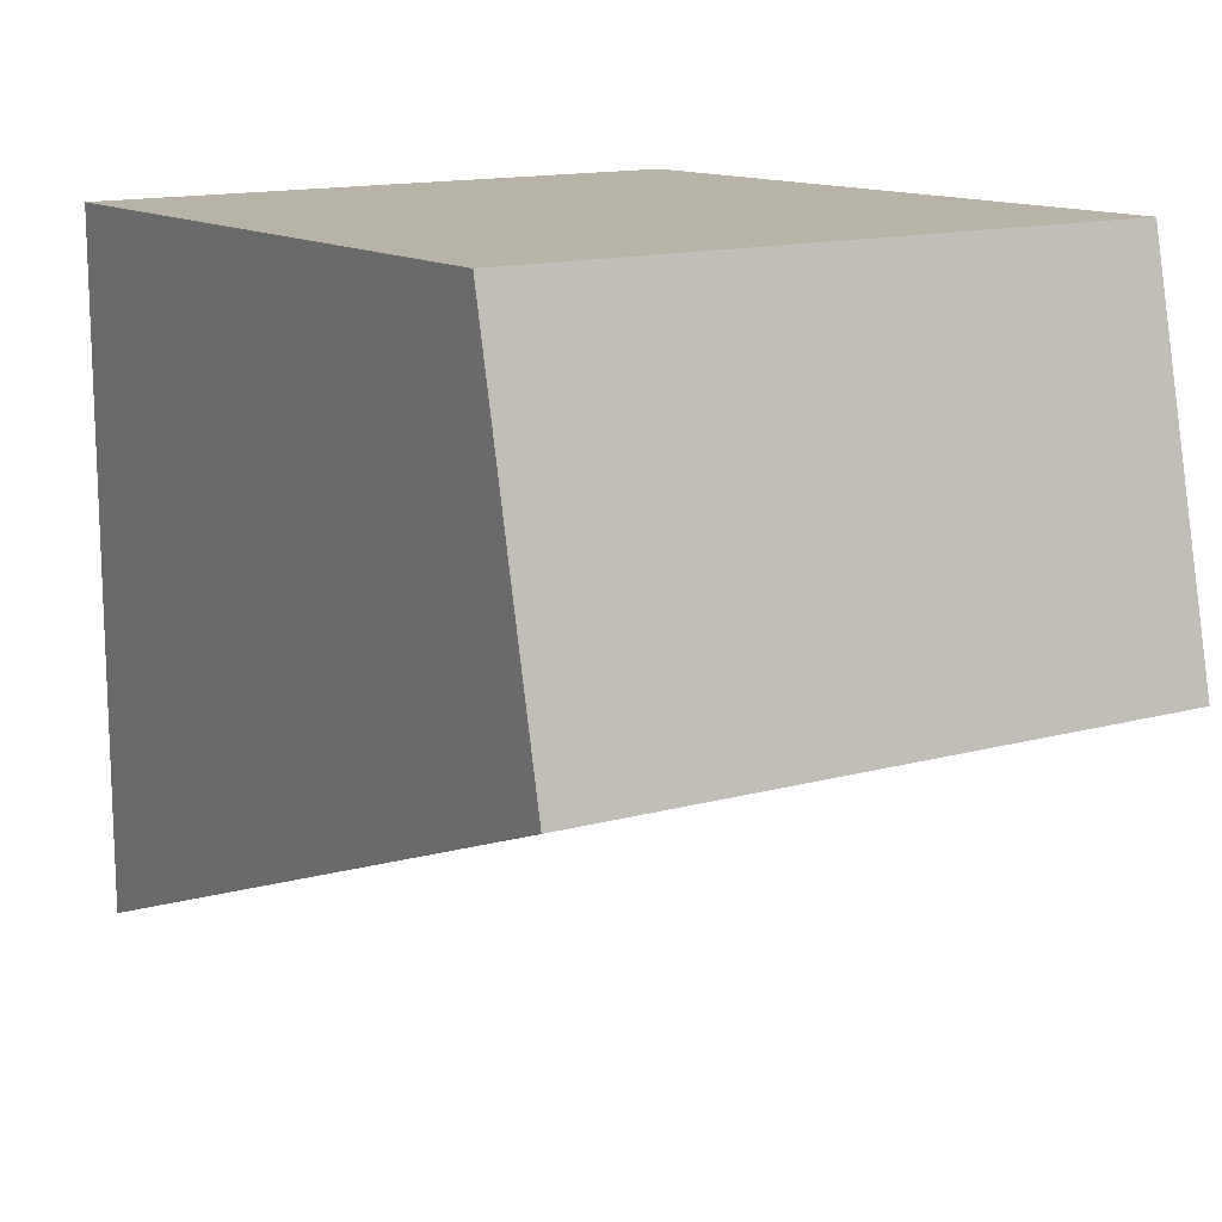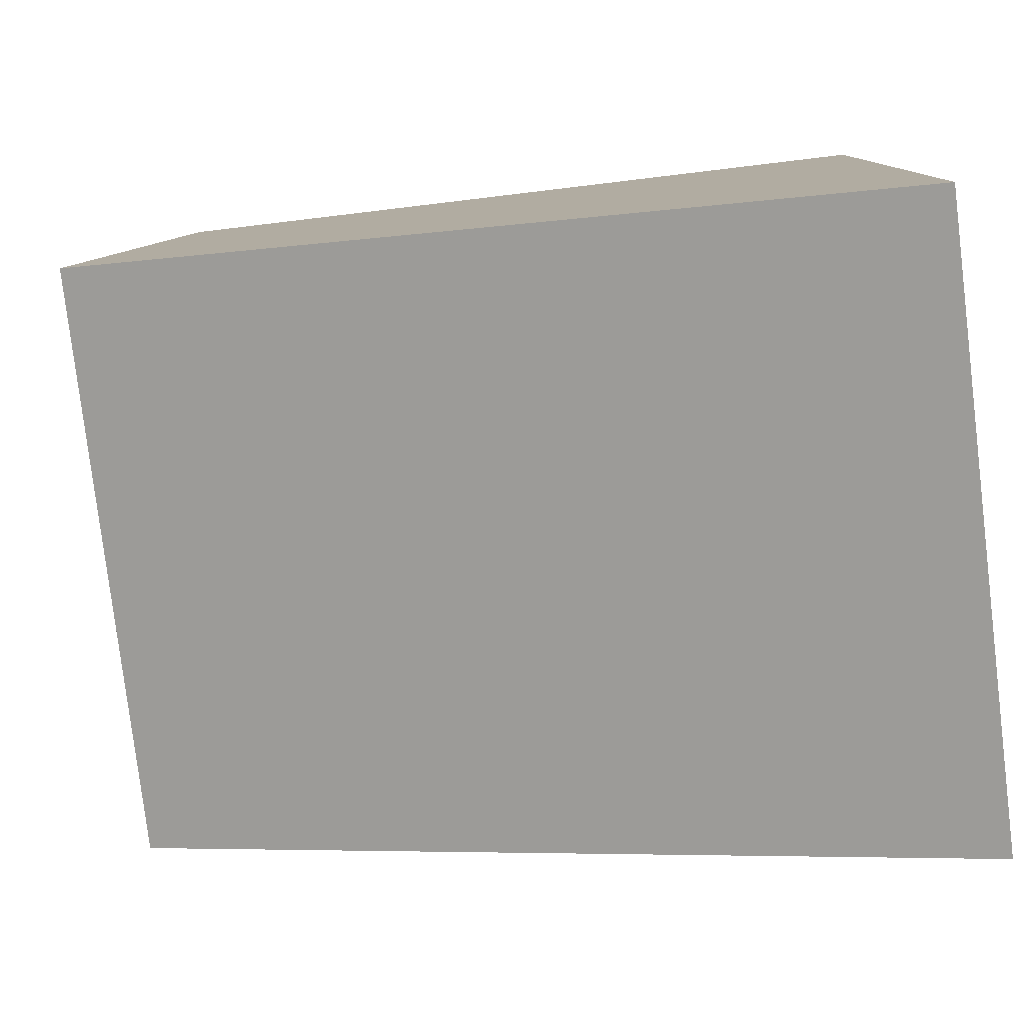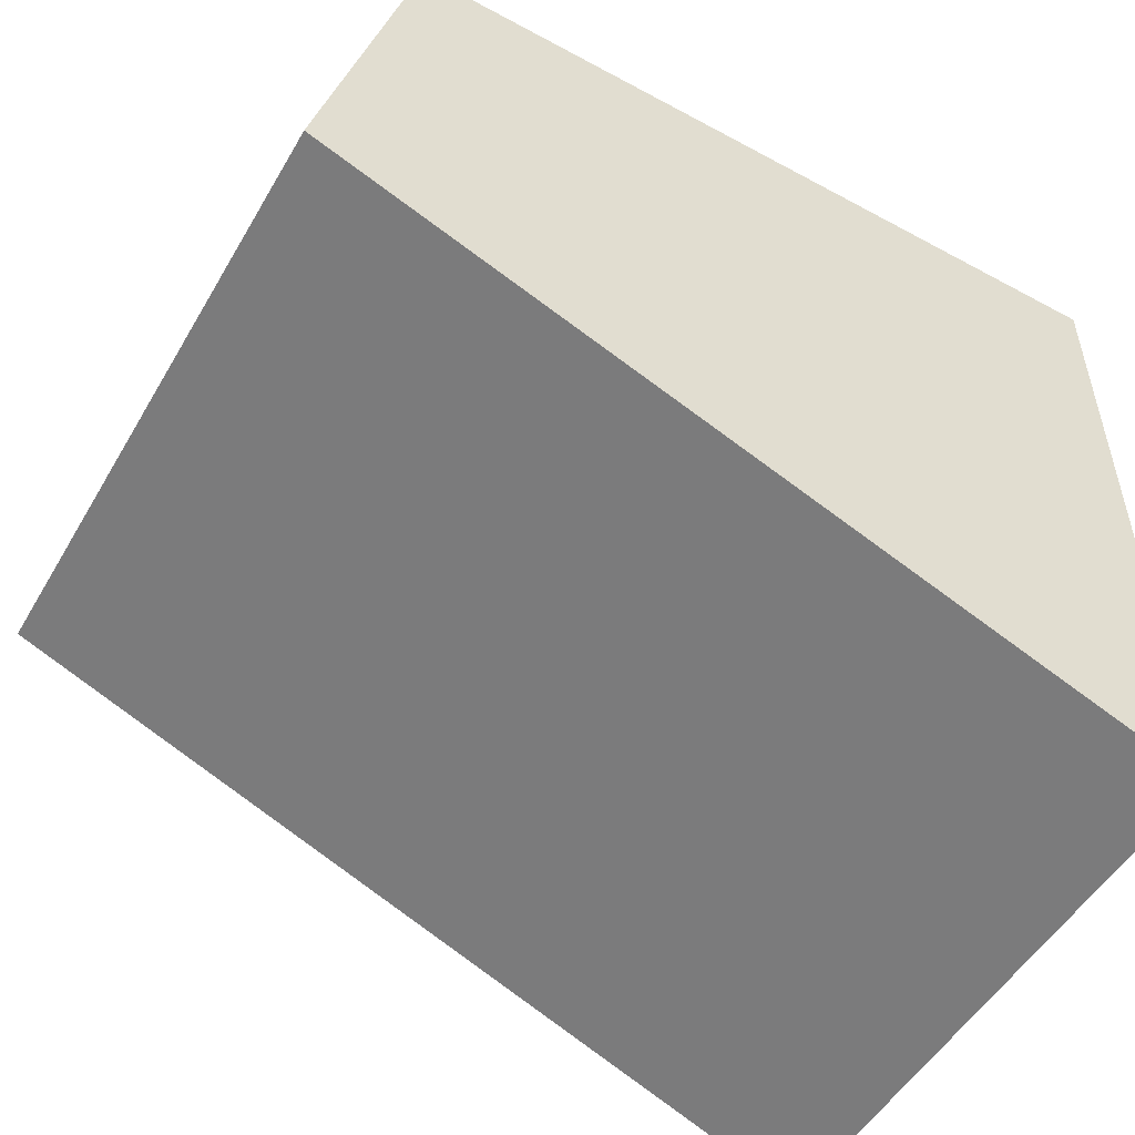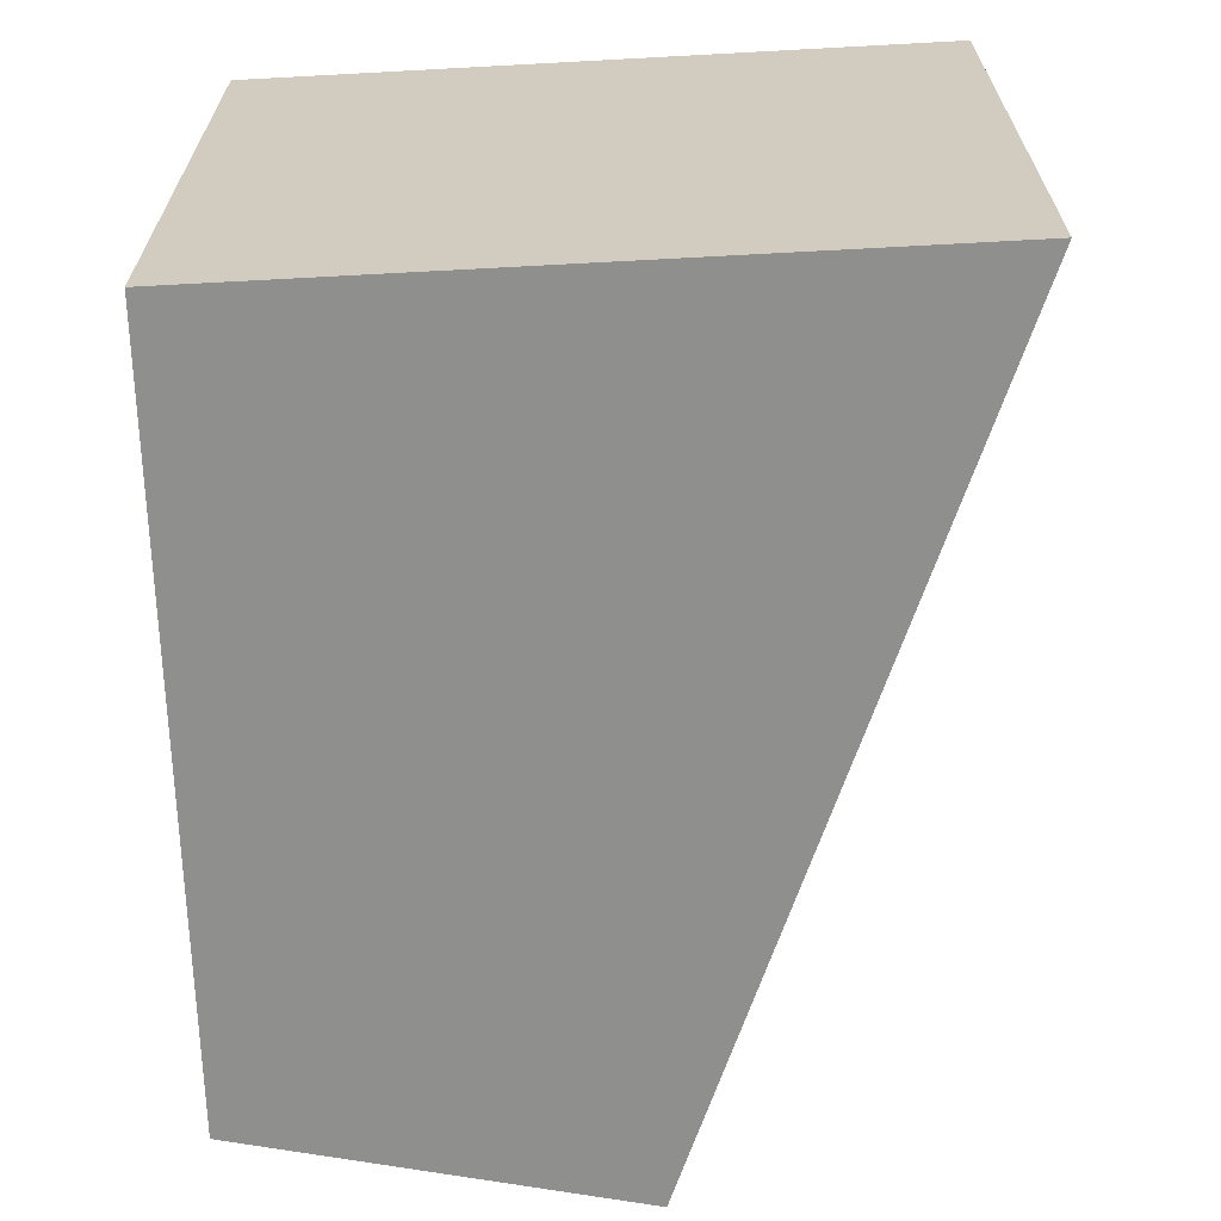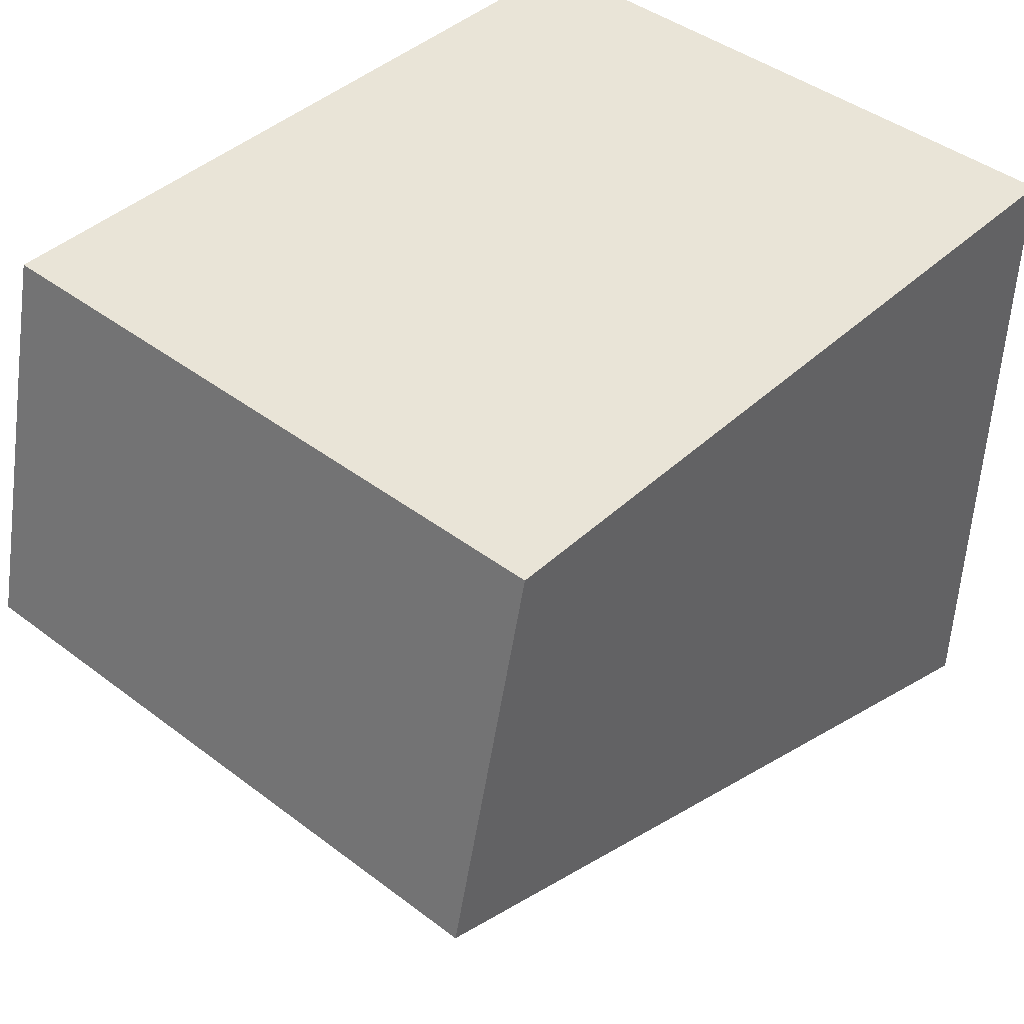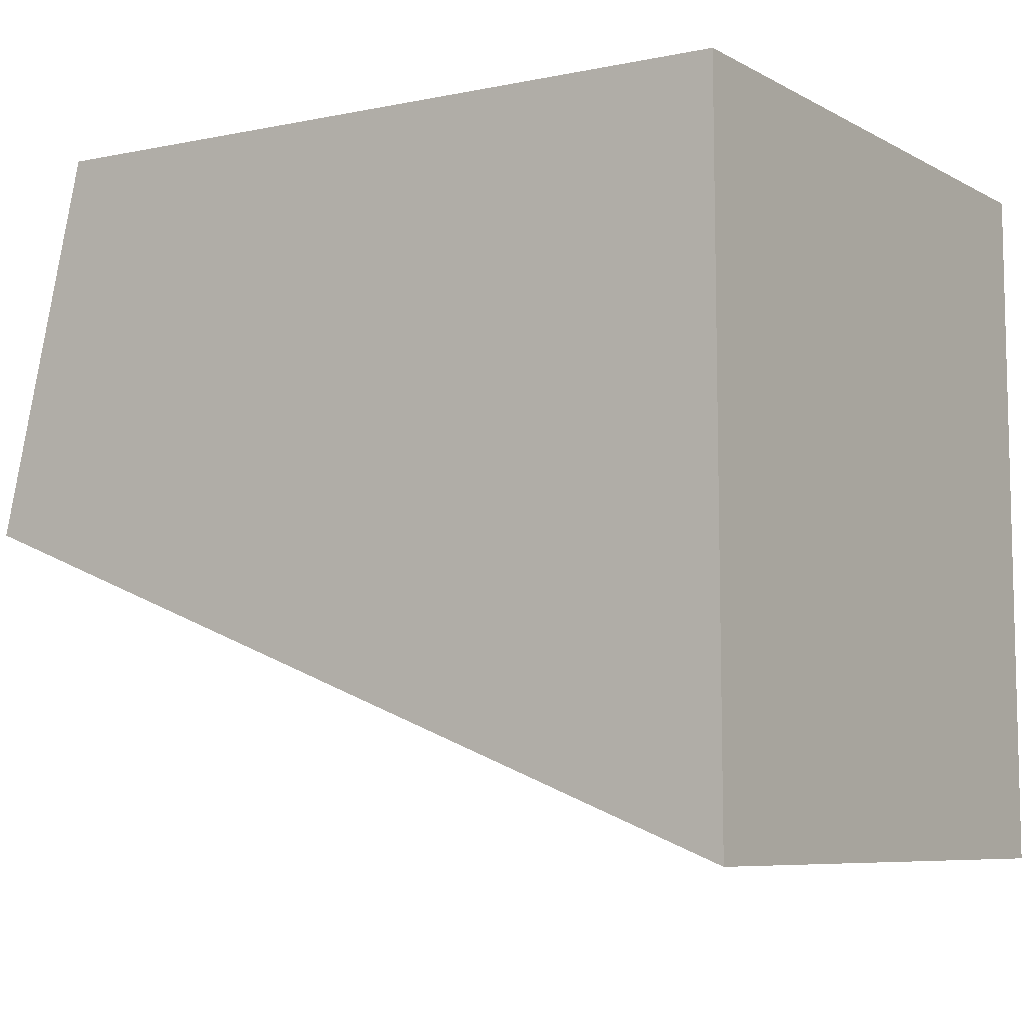
<metadata>
{"format":"obj","ext":"obj","renderer":"f3d","projection":"perspective","resolution":1024,"background":"white","views":[{"elev":14.4,"azim":-120.8,"up":"+Z"},{"elev":-79.4,"azim":6.9,"up":"+Z"},{"elev":-51.6,"azim":-29.6,"up":"+Z"},{"elev":-65.1,"azim":93.0,"up":"+Y"},{"elev":43.7,"azim":-48.4,"up":"+Z"},{"elev":-7.6,"azim":34.7,"up":"+Z"}]}
</metadata>
<code>
v  2.992 2.185 1.274
v  0 2.185 1.338e-16
v  0.323 2.185 1.358
v  2.997 2.185 -1.172
v  0.323 -8.315e-17 1.358
v  2.992 -7.801e-17 1.274
v  2.997 7.176e-17 -1.172
v  0 0 0
g defaultobject
f 1 2 3
f 2 1 4
f 5 1 3
f 1 5 6
f 6 4 1
f 4 6 7
f 7 2 4
f 2 7 8
f 8 3 2
f 3 8 5
f 5 7 6
f 7 5 8

</code>
